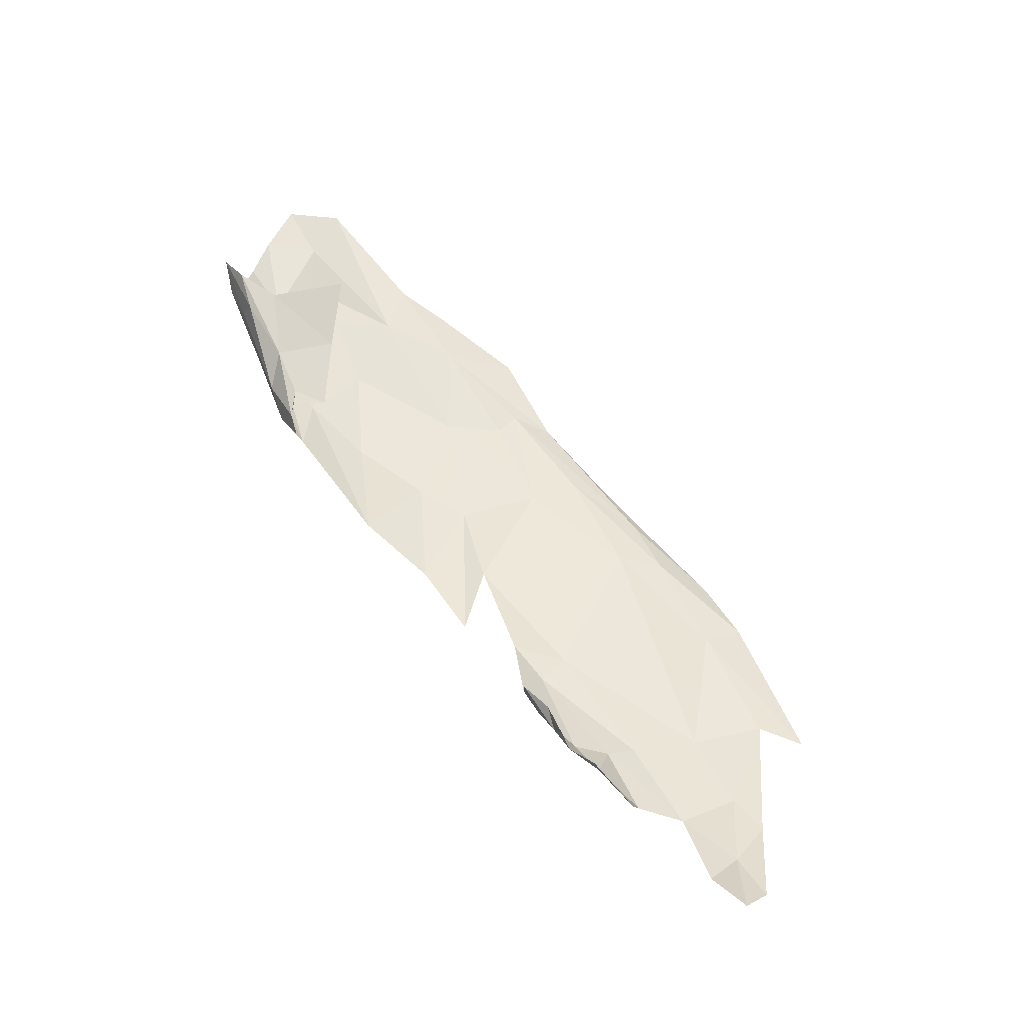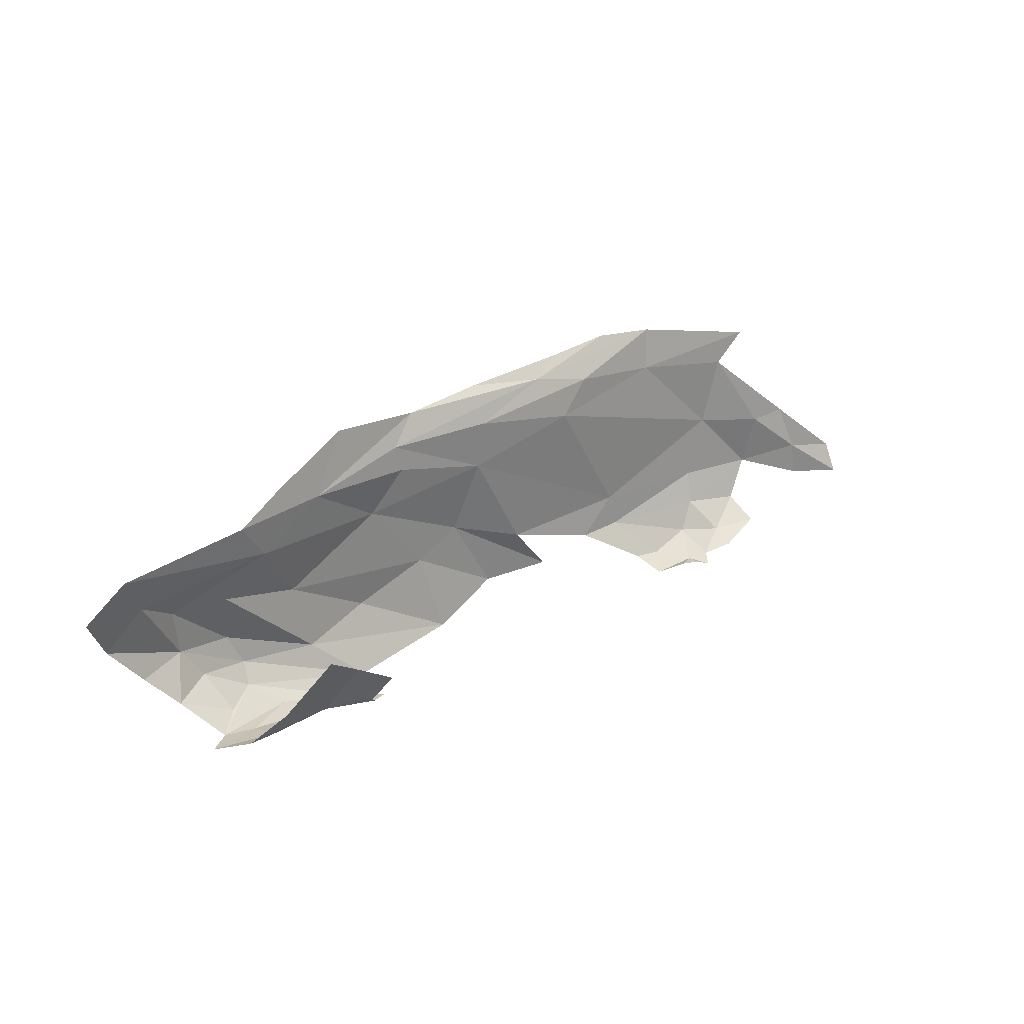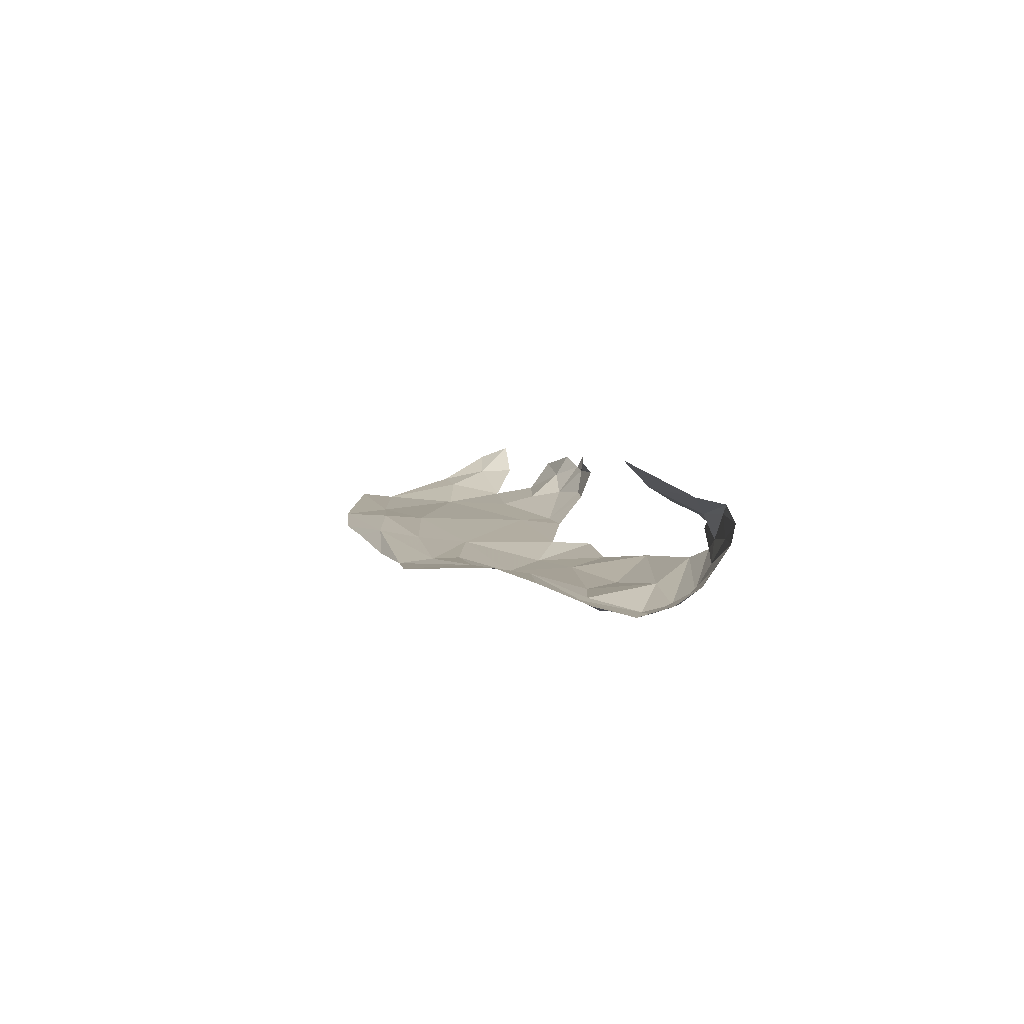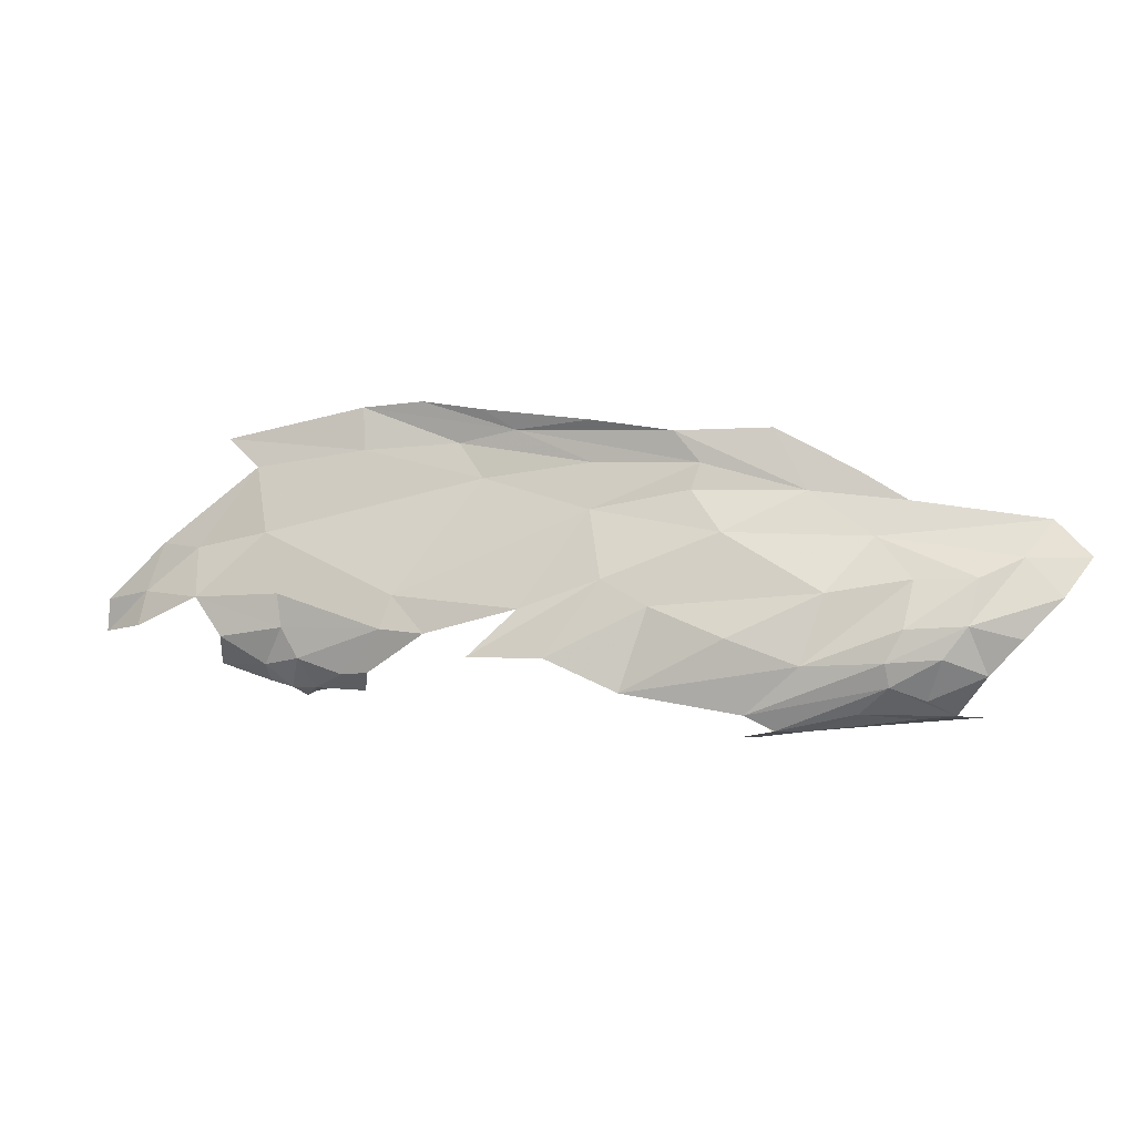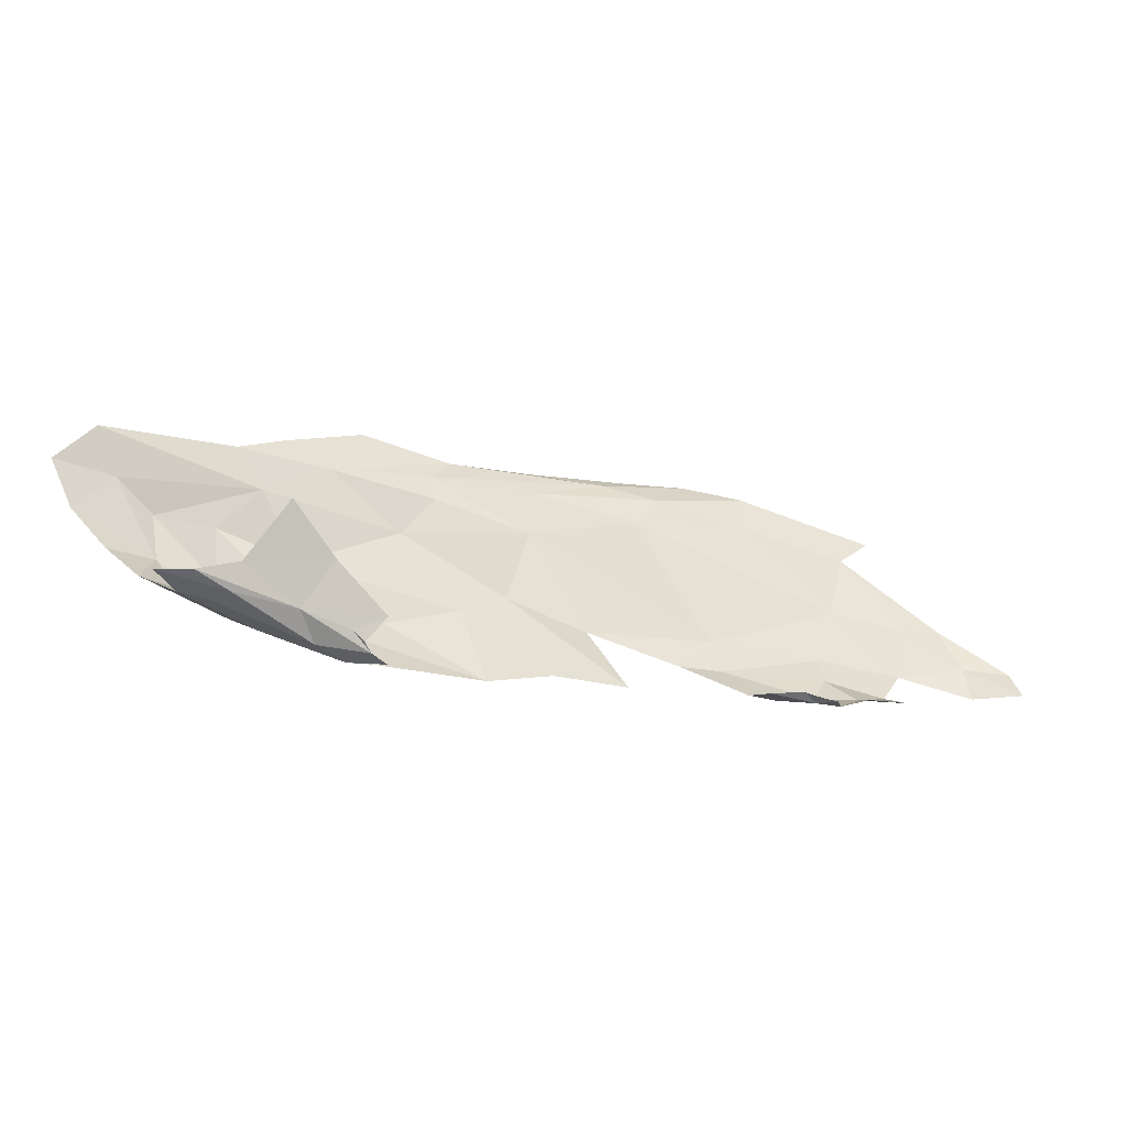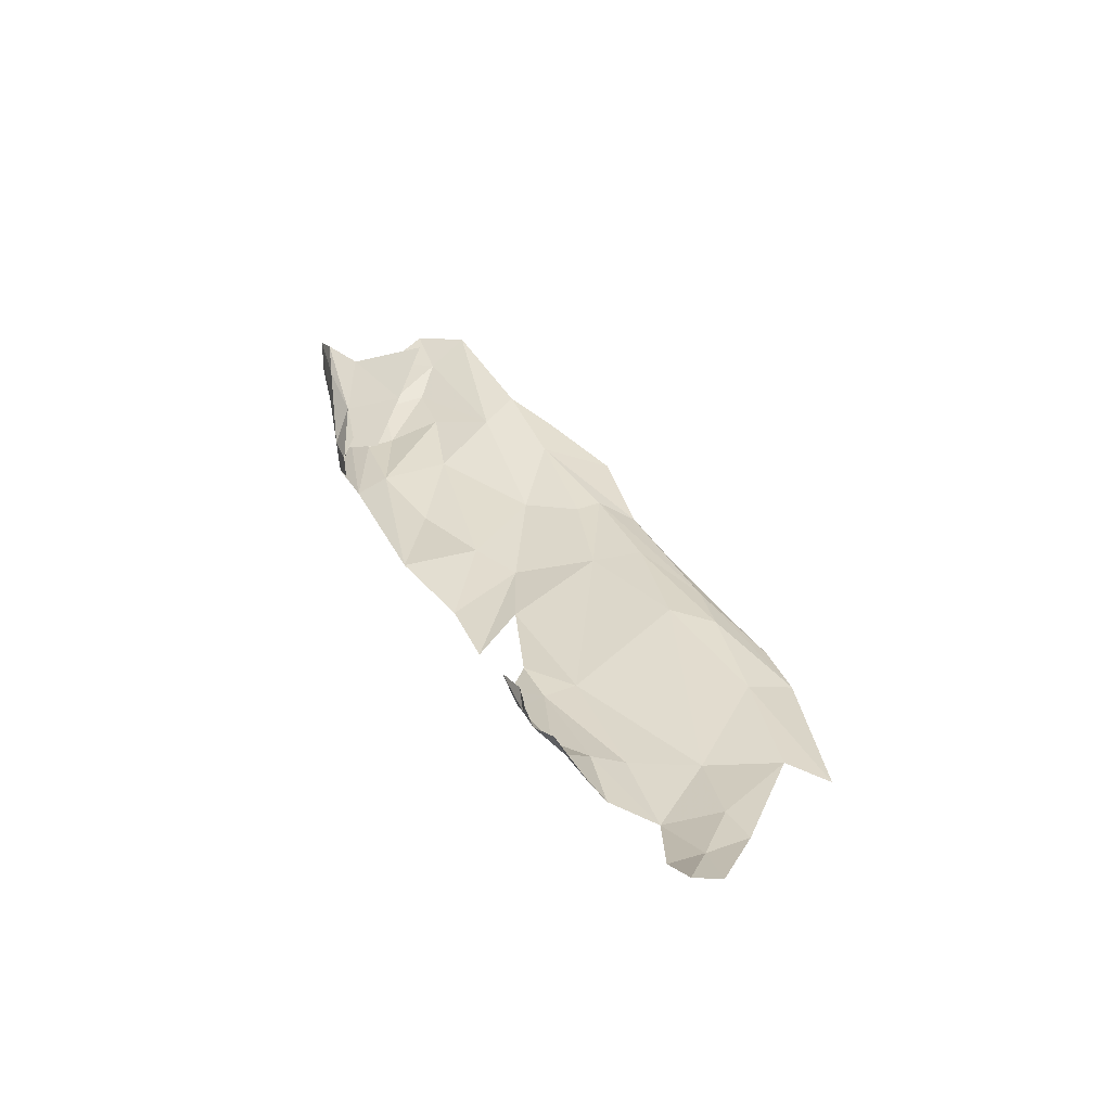
<metadata>
{"format":"obj","ext":"obj","renderer":"f3d","projection":"perspective","resolution":1024,"background":"white","views":[{"elev":21.8,"azim":55.8,"up":"+Z"},{"elev":18.4,"azim":-9.3,"up":"+Y"},{"elev":36.8,"azim":-96.6,"up":"+Z"},{"elev":-9.8,"azim":-136.7,"up":"+Y"},{"elev":-41.8,"azim":9.0,"up":"+Y"},{"elev":2.5,"azim":70.9,"up":"+Z"}]}
</metadata>
<code>
v -4.71 6.067 -0.8916
v -4.426 5.972 -1
v -4.702 6.02 -0.8658
v -4.65 5.962 -0.7164
v -4.517 5.942 -0.8843
v -4.531 5.973 -0.8043
v -4.74 5.995 -0.784
v -4.801 6.074 -0.8167
v -4.694 5.964 -0.7446
v -4.747 6.136 -0.8747
v -4.549 6.068 -0.9659
v -4.953 6.376 -0.6127
v -4.653 6.349 -0.8304
v -4.924 6.29 -0.6836
v -4.862 6.243 -0.7648
v -4.85 6.141 -0.7932
v -4.744 6.246 -0.8285
v -4.456 6.076 -0.7805
v -4.368 6.002 -0.8906
v -4.786 5.97 -0.6368
v -4.706 5.971 -0.6509
v -4.855 6.042 -0.7309
v -4.701 6.428 -0.7707
v -4.622 5.971 -0.8636
v -5.037 6.286 -0.6065
v -5.003 6.197 -0.6699
v -4.93 6.113 -0.7124
v -4.591 6.222 -0.9323
v -4.423 6.129 -1.058
v -4.523 6.144 -0.6592
v -4.623 6.014 -0.69
v -4.416 5.947 -0.8954
v -4.438 5.963 -0.8728
v -4.761 5.969 -0.7077
v -4.272 6.206 -1.127
v -4.213 6.023 -1.155
v -4.467 5.94 -0.9477
v -4.394 6.364 -1.028
v -4.407 5.934 -0.9197
v -4.381 5.932 -0.9579
v -3.521 6.069 -1.404
v -3.612 6.091 -1.407
v -3.527 6.129 -1.465
v -4.527 6.456 -0.8971
v -4.337 6.525 -1.023
v -4.321 6.466 -1.037
v -3.727 6.182 -1.399
v -3.504 6.273 -1.508
v -3.501 6.199 -1.492
v -3.179 6.301 -1.629
v -3.329 6.274 -1.602
v -3.303 6.394 -1.578
v -3.787 6.699 -1.333
v -3.967 6.625 -1.217
v -3.913 6.672 -1.269
v -3.223 6.409 -1.615
v -3.746 6.257 -1.382
v -4.615 6.497 -0.8334
v -4.472 6.596 -0.9379
v -3.656 6.697 -1.393
v -4.135 6.631 -1.156
v -3.431 6.574 -1.513
v -4.125 6.433 -1.147
v -3.468 6.417 -1.516
v -3.841 6.606 -1.268
v -3.656 6.599 -1.387
v -3.893 6.522 -1.244
v -3.668 6.092 -1.38
v -3.43 6.123 -1.477
v -3.369 6.184 -1.56
v -3.322 6.131 -1.515
v -3.47 6.072 -1.428
v -3.405 6.091 -1.438
v -3.816 6.168 -1.35
v -3.365 6.645 -1.545
v -4.117 6.542 -1.13
v -4.295 6.596 -1.062
v -3.547 6.071 -1.36
v -3.619 6.06 -1.34
v -3.502 6.065 -1.384
v -3.166 6.221 -1.641
v -3.05 6.219 -1.644
v -4.18 6.269 -1.174
v -4.011 6.213 -1.254
v -3.93 6.108 -1.331
v -4.085 6.099 -1.254
v -3.072 6.291 -1.655
v -3.474 6.057 -1.388
f 1 2 3
f 4 5 6
f 3 7 8
f 5 4 9
f 1 10 11
f 12 13 14
f 14 15 16
f 15 13 17
f 18 6 19
f 4 20 9
f 4 6 21
f 8 7 22
f 12 23 13
f 5 9 24
f 14 25 12
f 14 26 25
f 10 17 11
f 10 15 17
f 27 16 22
f 20 4 21
f 8 1 3
f 16 10 1
f 11 28 29
f 26 16 27
f 30 31 18
f 32 19 33
f 17 28 11
f 17 13 28
f 34 9 20
f 34 24 9
f 31 21 6
f 29 35 36
f 29 28 35
f 24 37 5
f 3 2 37
f 3 24 34
f 3 37 24
f 15 14 13
f 16 8 22
f 16 1 8
f 31 6 18
f 6 33 19
f 28 38 35
f 13 38 28
f 39 6 5
f 39 33 6
f 36 11 29
f 2 11 36
f 2 1 11
f 16 26 14
f 15 10 16
f 37 39 5
f 37 40 39
f 34 7 3
f 34 22 7
f 39 32 33
f 41 42 43
f 44 45 46
f 47 48 49
f 44 46 38
f 50 51 52
f 53 54 55
f 52 56 50
f 57 48 47
f 58 59 44
f 53 60 54
f 51 49 48
f 55 54 61
f 56 52 62
f 38 13 44
f 38 46 63
f 44 13 23
f 44 23 58
f 48 57 64
f 65 60 66
f 51 48 64
f 42 47 43
f 65 66 67
f 68 47 42
f 69 70 71
f 62 64 66
f 69 72 43
f 73 69 71
f 73 72 69
f 68 74 47
f 62 66 75
f 54 76 45
f 76 63 45
f 54 45 77
f 62 52 64
f 77 44 59
f 41 78 79
f 41 80 78
f 70 49 51
f 70 69 49
f 81 50 82
f 83 84 85
f 83 85 86
f 35 83 86
f 42 79 68
f 35 86 36
f 87 50 56
f 74 57 47
f 51 64 52
f 83 63 84
f 79 42 41
f 64 57 67
f 81 51 50
f 82 50 87
f 63 76 67
f 63 67 57
f 54 77 61
f 76 54 65
f 44 77 45
f 41 88 80
f 41 72 88
f 83 35 38
f 75 66 60
f 84 63 57
f 84 57 74
f 46 45 63
f 38 63 83
f 43 49 69
f 43 47 49
f 72 41 43
f 65 67 76
f 64 67 66
f 65 54 60

</code>
